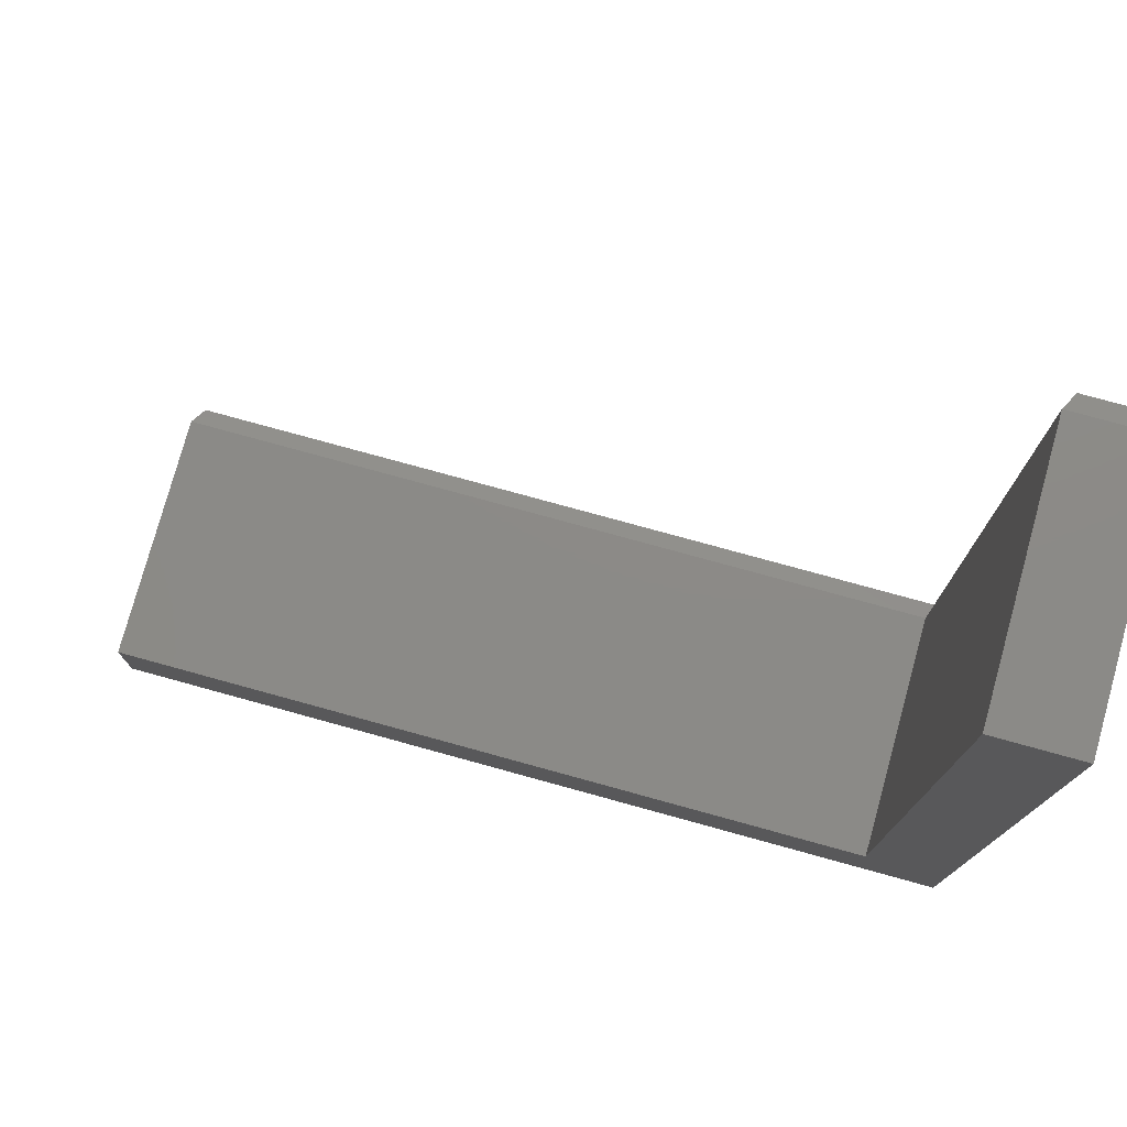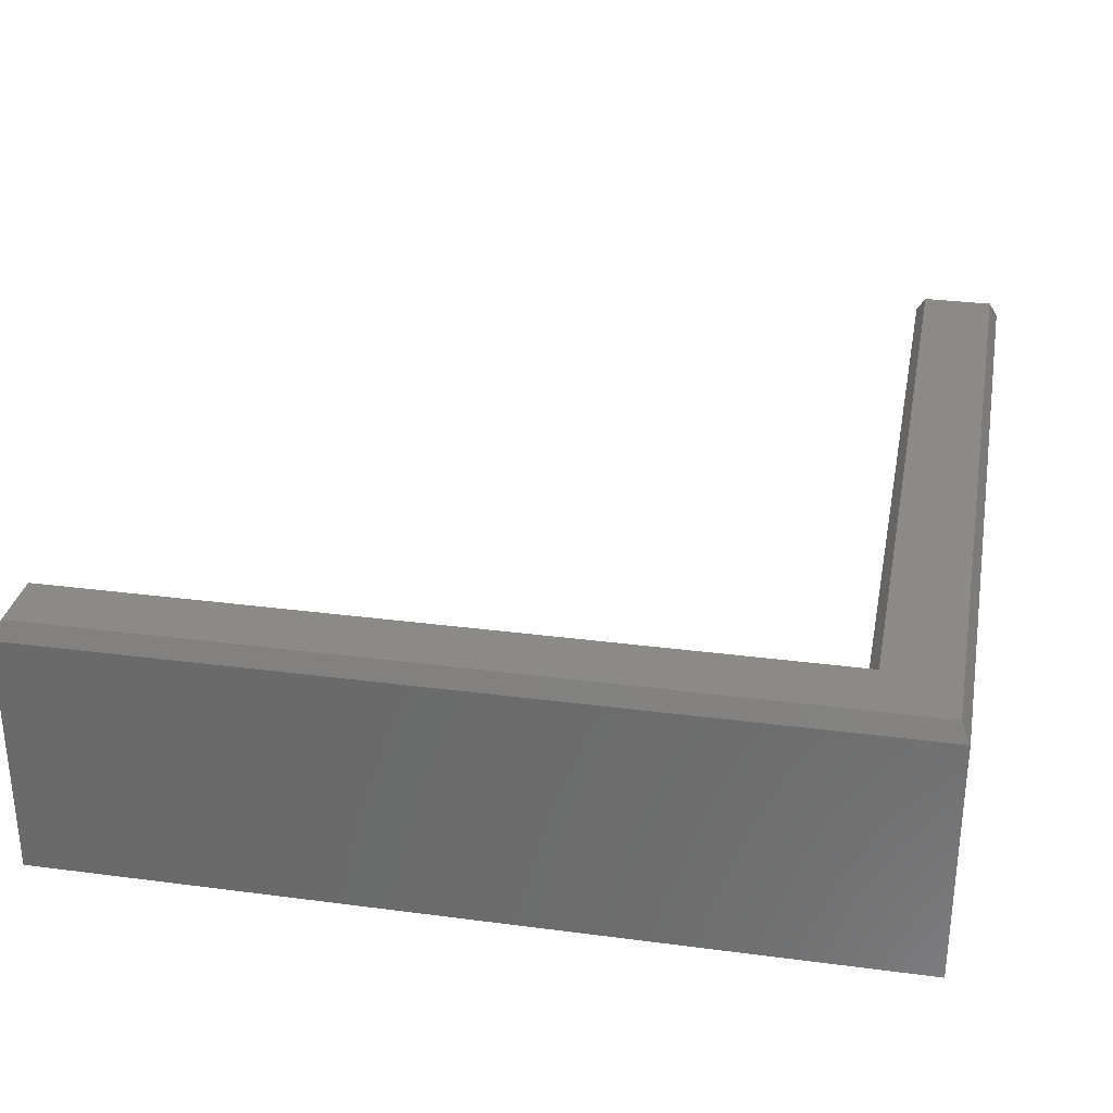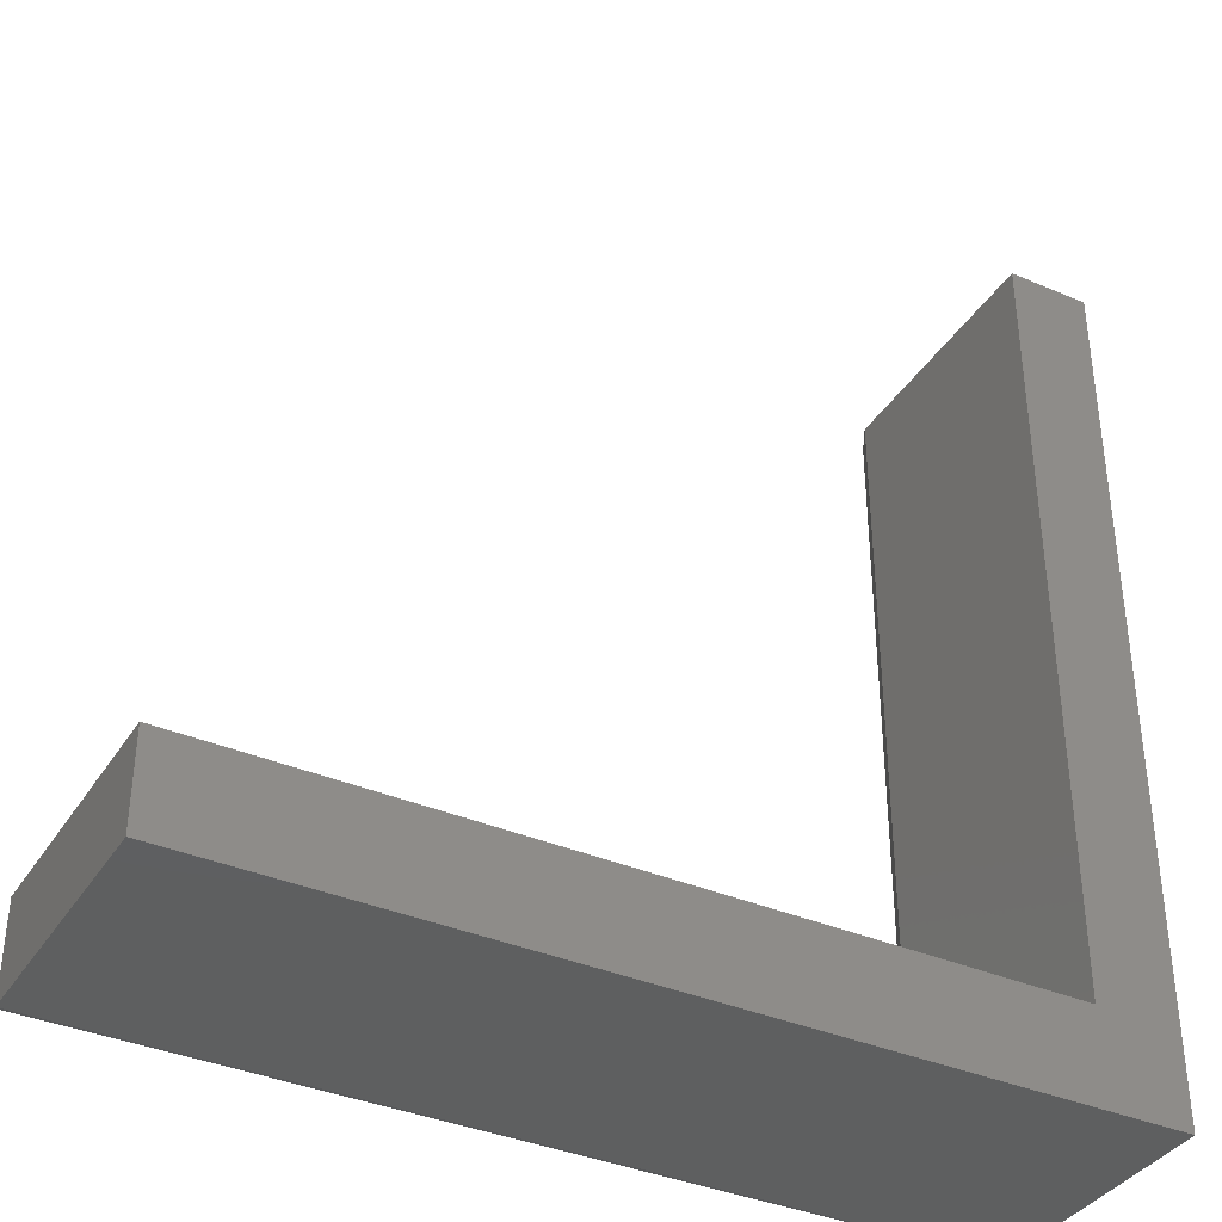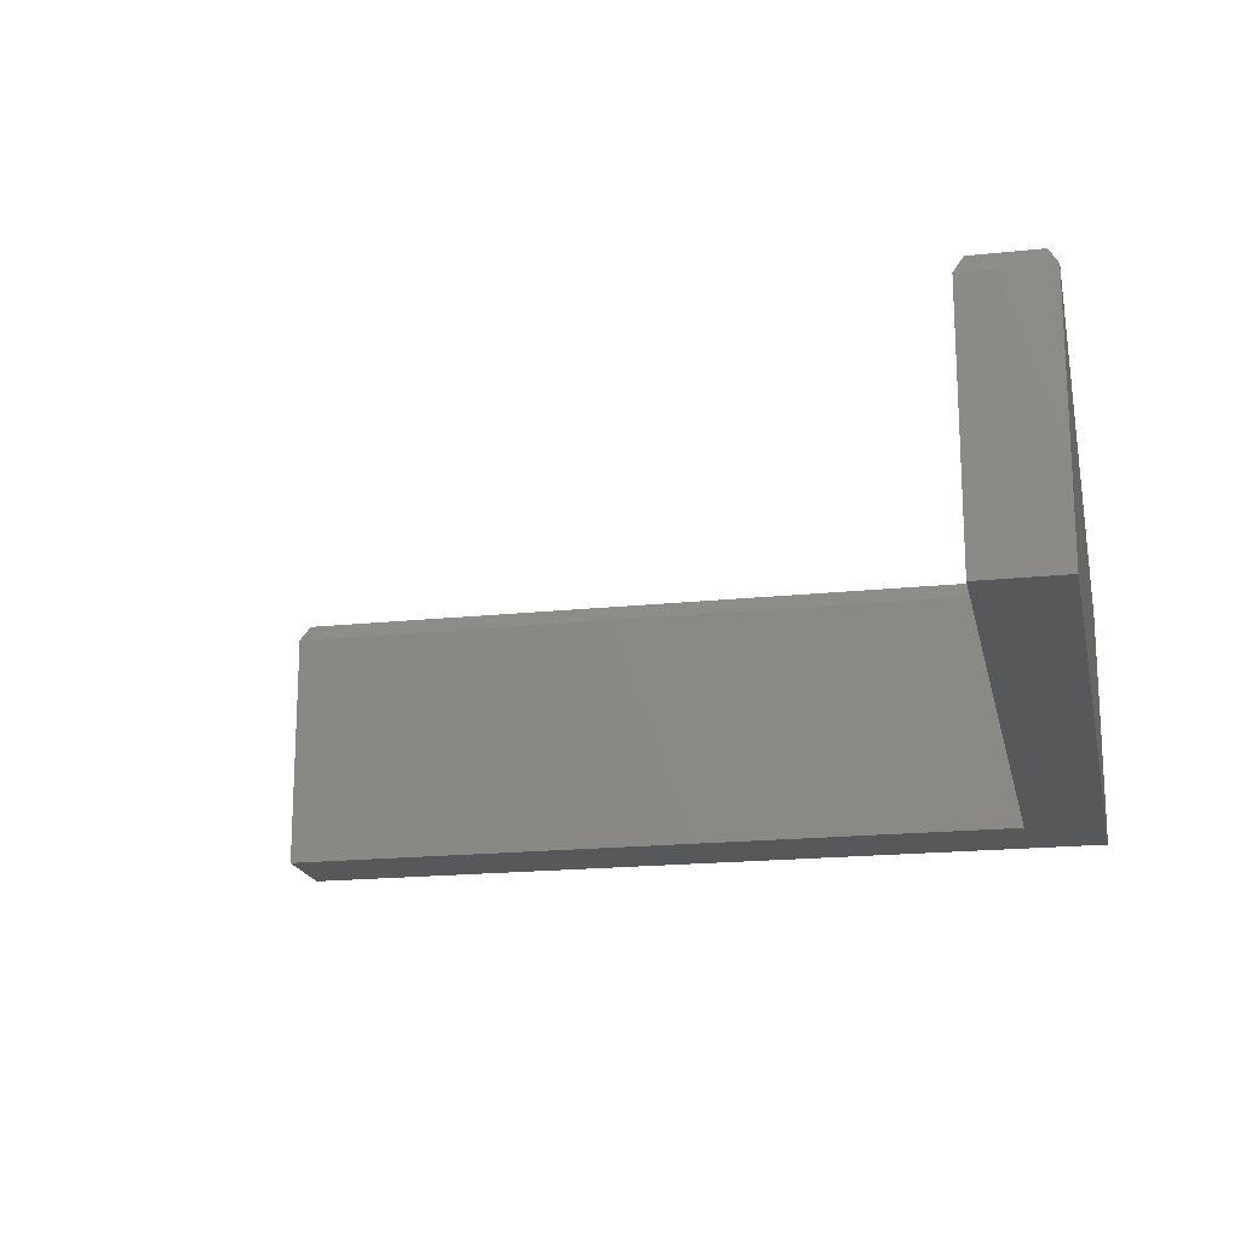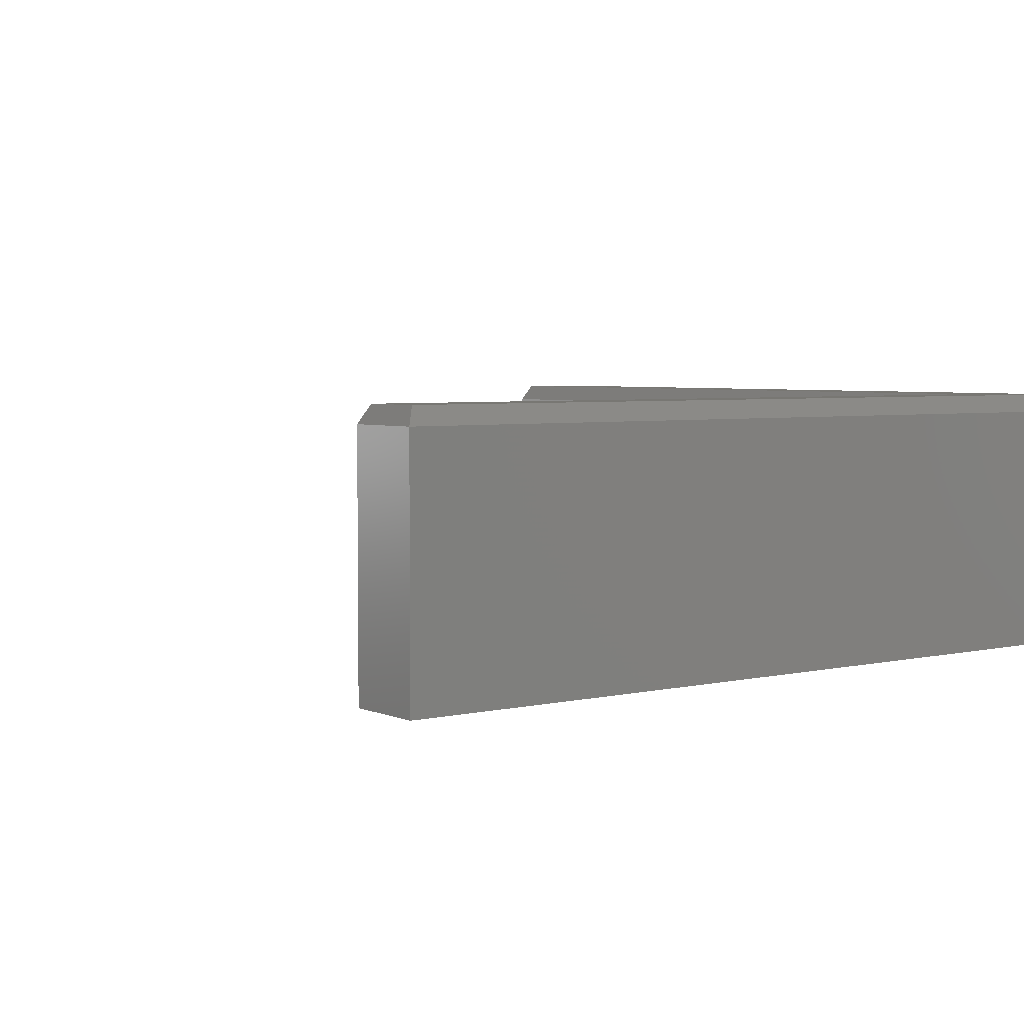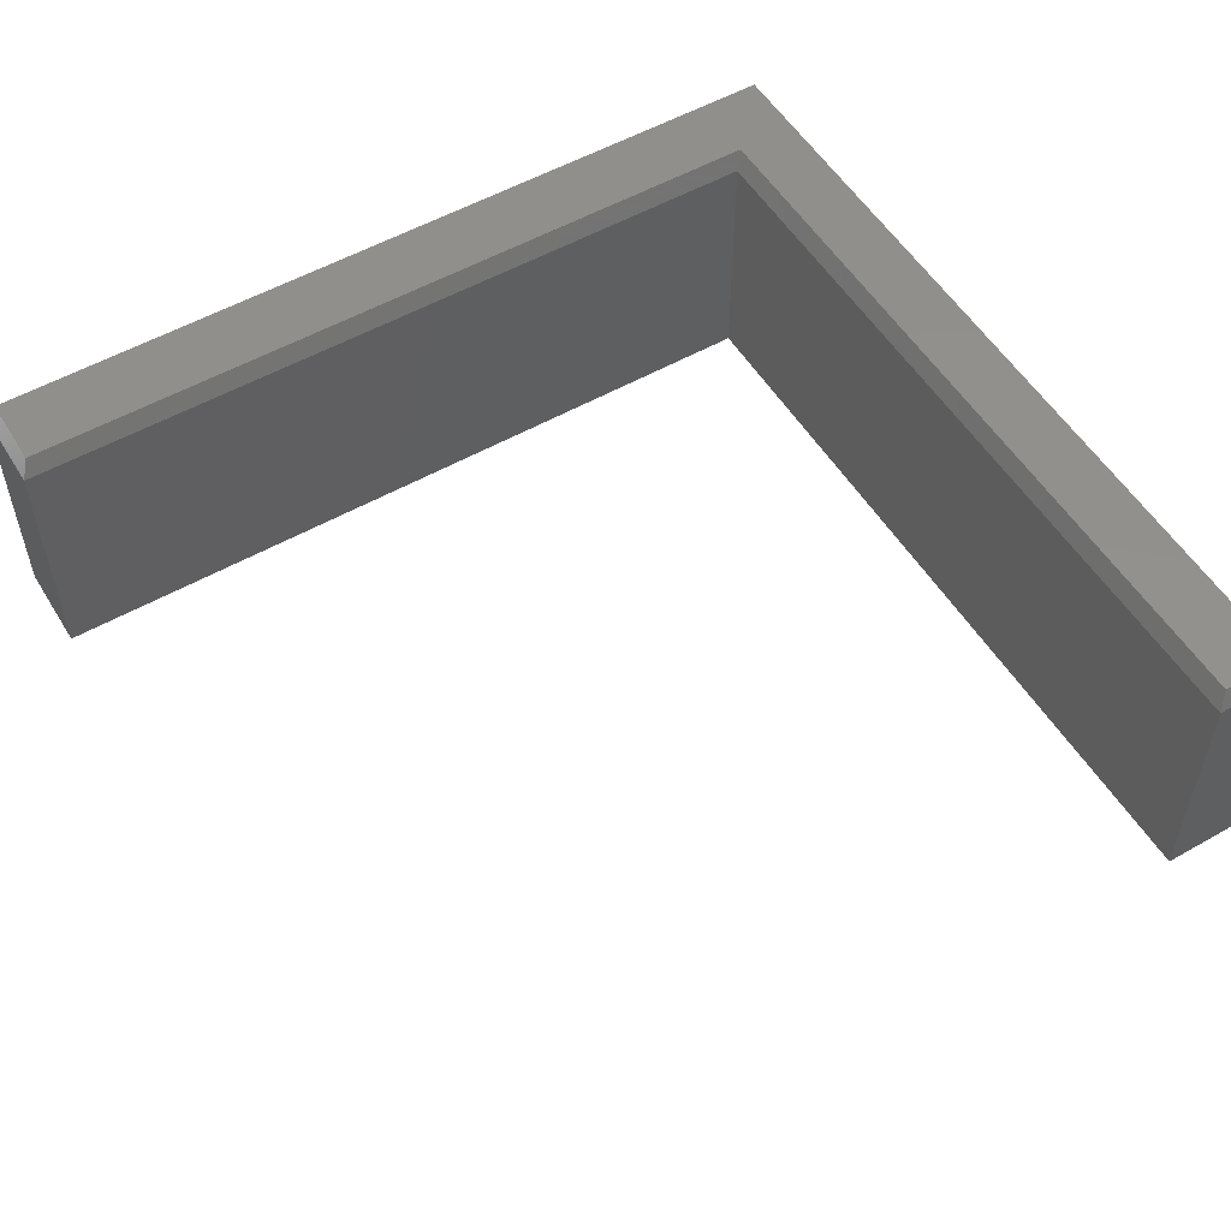
<metadata>
{"format":"stl","ext":"stl","renderer":"f3d","projection":"perspective","resolution":1024,"background":"white","views":[{"elev":77.3,"azim":15.4,"up":"+Z"},{"elev":30.7,"azim":100.7,"up":"+Y"},{"elev":-37.3,"azim":-28.8,"up":"+Z"},{"elev":-18.5,"azim":11.6,"up":"+Y"},{"elev":4.2,"azim":53.2,"up":"+Y"},{"elev":54.1,"azim":-31.1,"up":"+Y"}]}
</metadata>
<code>
# stl→obj: 18 verts, 32 faces
v 0.3672 8.755e-17 0.7031
v 0.3672 4.169e-17 -0.03125
v 0.3118 8.447e-17 0.7031
v 0.3118 4.257e-17 0.03207
v -0.3672 9.216e-19 -0.03125
v -0.3672 4.876e-18 0.03207
v -0.375 -0.01562 0.03988
v -0.375 -0.01562 -0.03906
v -0.375 -0.2344 0.03988
v -0.375 -0.2344 -0.03906
v 0.3039 -0.2344 0.03988
v 0.3039 -0.01562 0.03988
v 0.3039 -0.2344 0.7109
v 0.3039 -0.01562 0.7109
v 0.375 -0.01562 0.7109
v 0.375 -0.2344 0.7109
v 0.375 -0.2344 -0.03906
v 0.375 -0.01562 -0.03906
f 1 2 3
f 3 2 4
f 2 5 4
f 4 5 6
f 7 8 9
f 9 8 10
f 11 12 9
f 9 12 7
f 13 14 11
f 11 14 12
f 15 14 16
f 16 14 13
f 17 18 16
f 16 18 15
f 10 8 17
f 17 8 18
f 12 4 7
f 7 4 6
f 14 3 12
f 12 3 4
f 15 1 14
f 14 1 3
f 18 2 15
f 15 2 1
f 8 5 18
f 18 5 2
f 7 6 8
f 8 6 5
f 16 13 17
f 17 13 11
f 17 11 10
f 10 11 9

</code>
